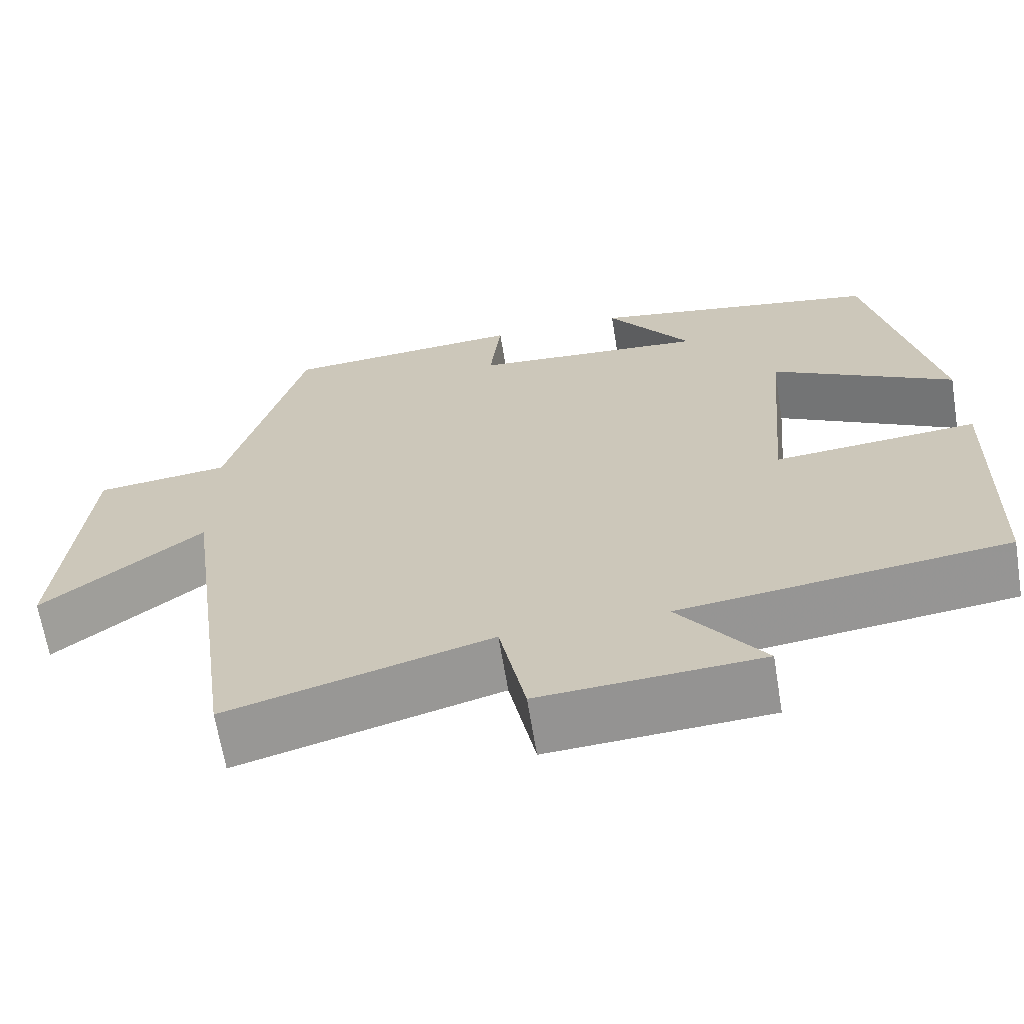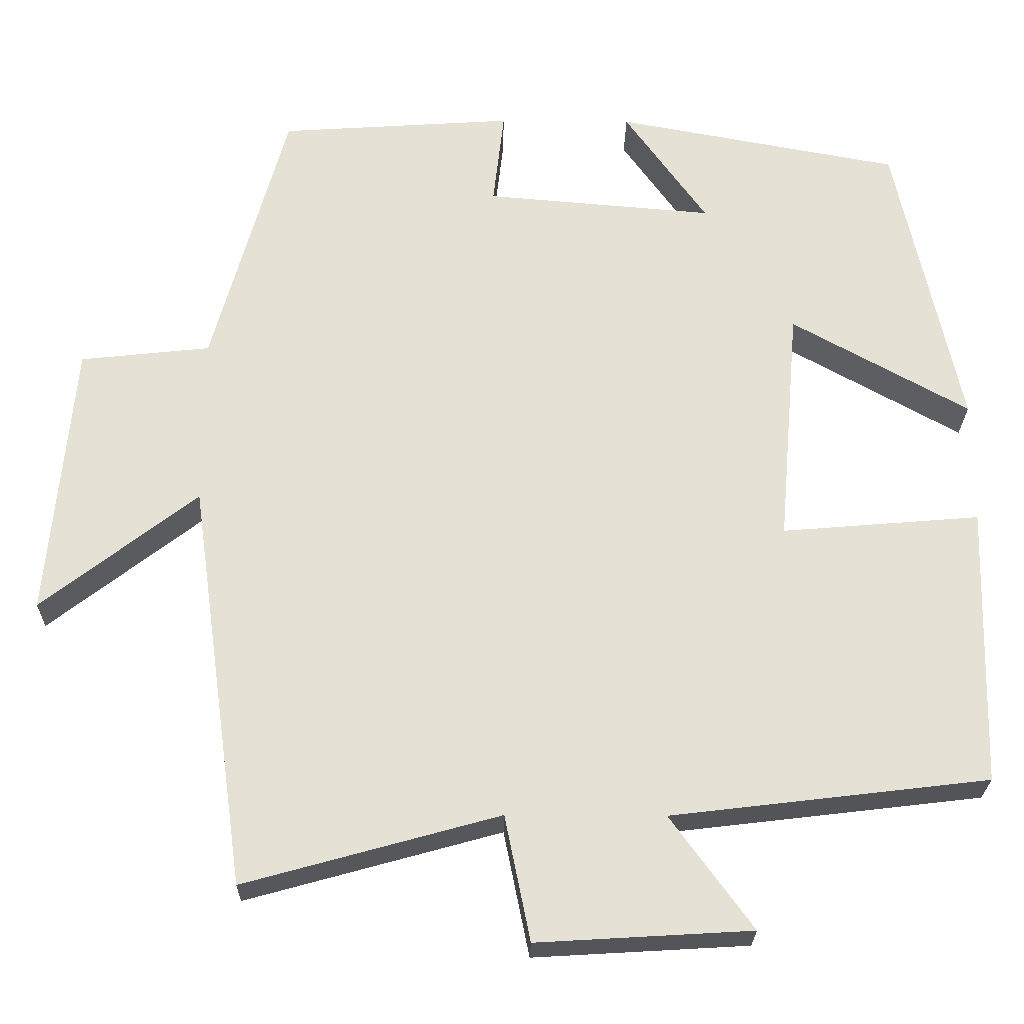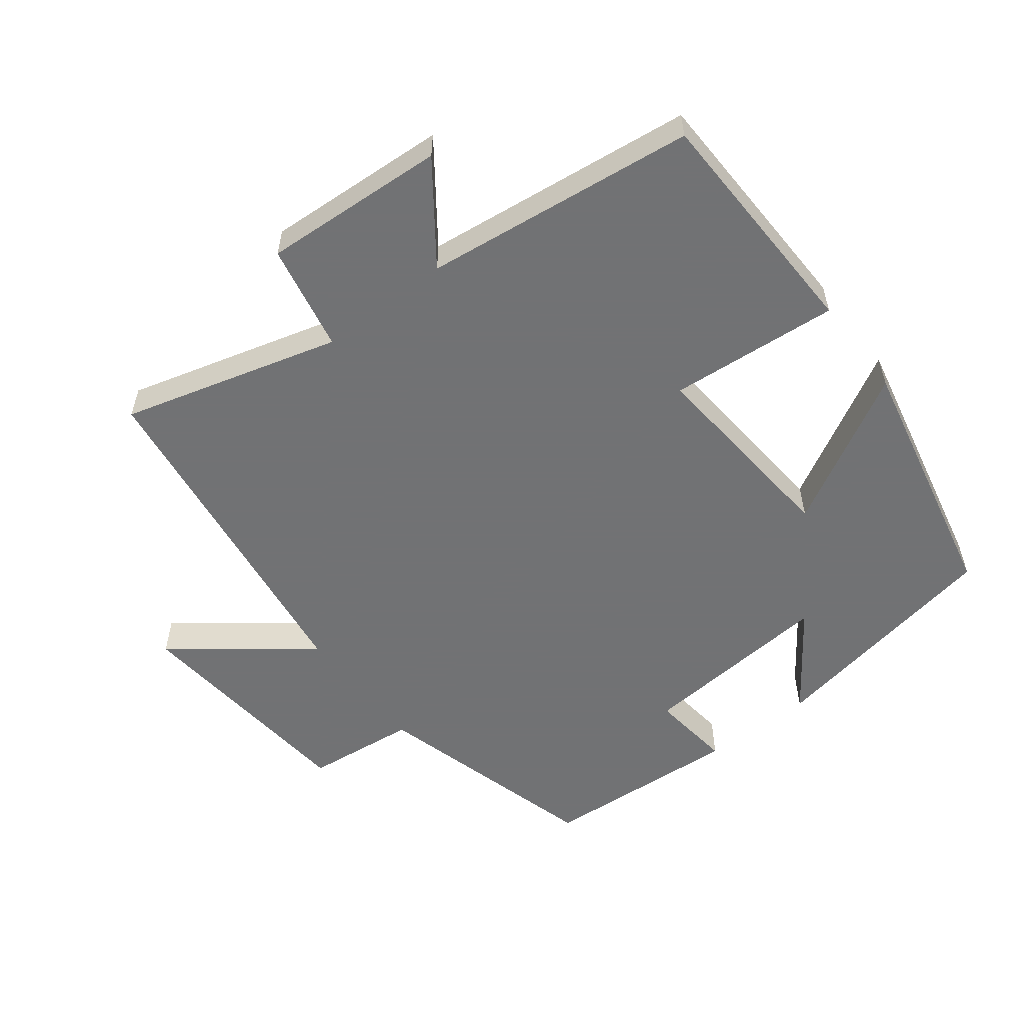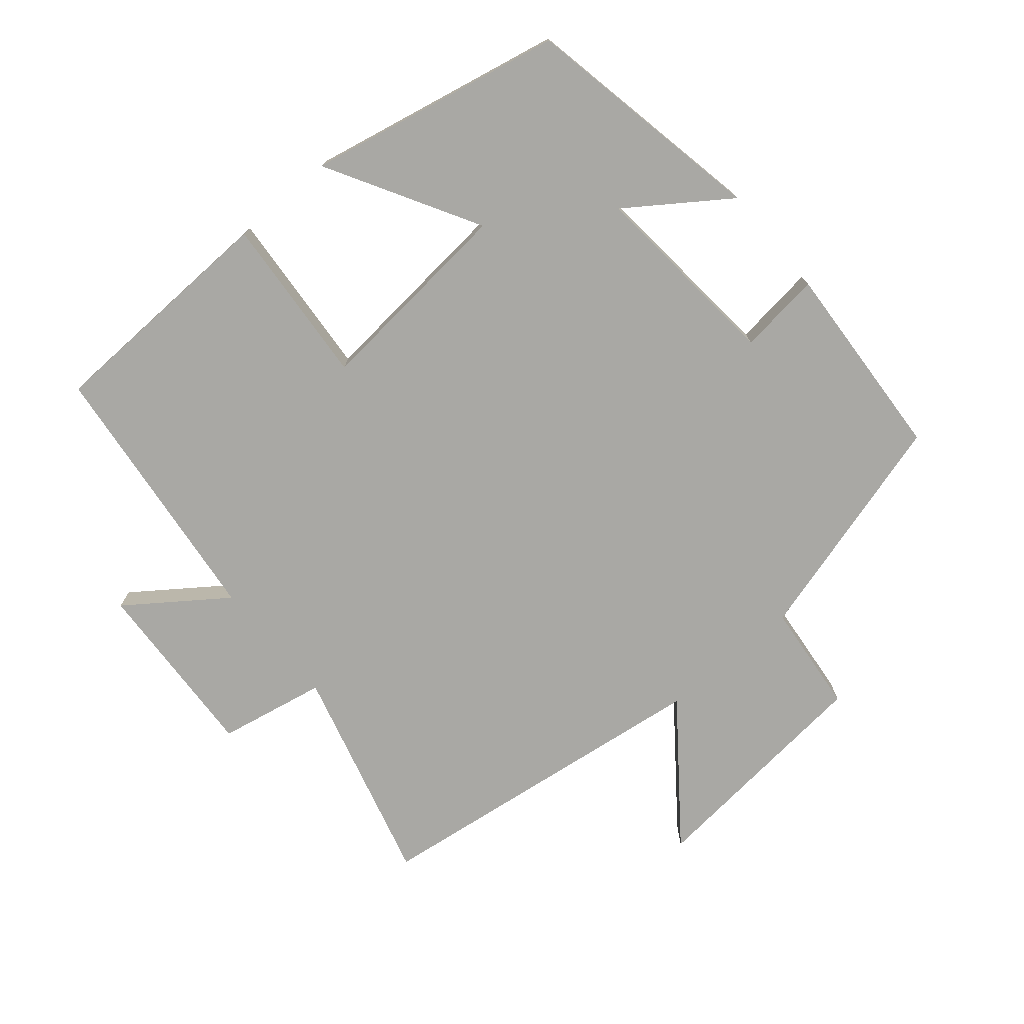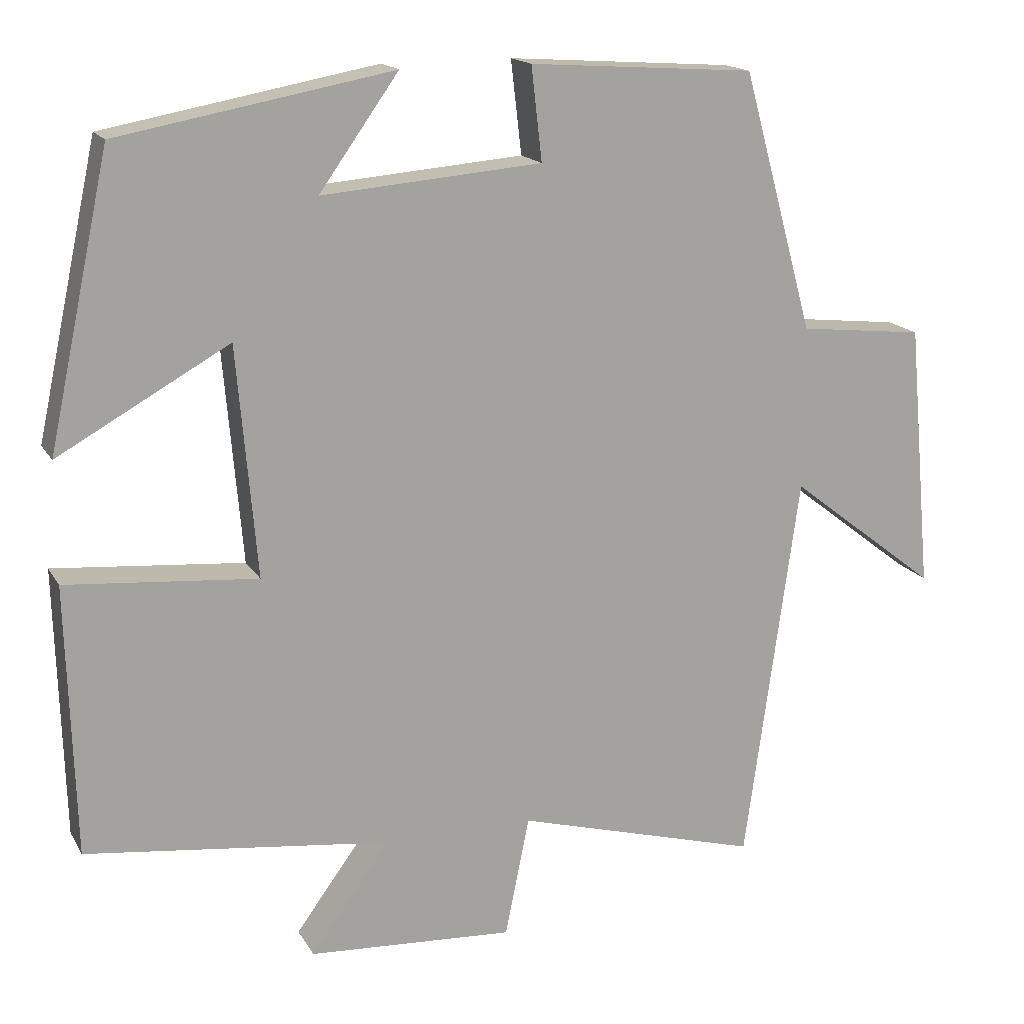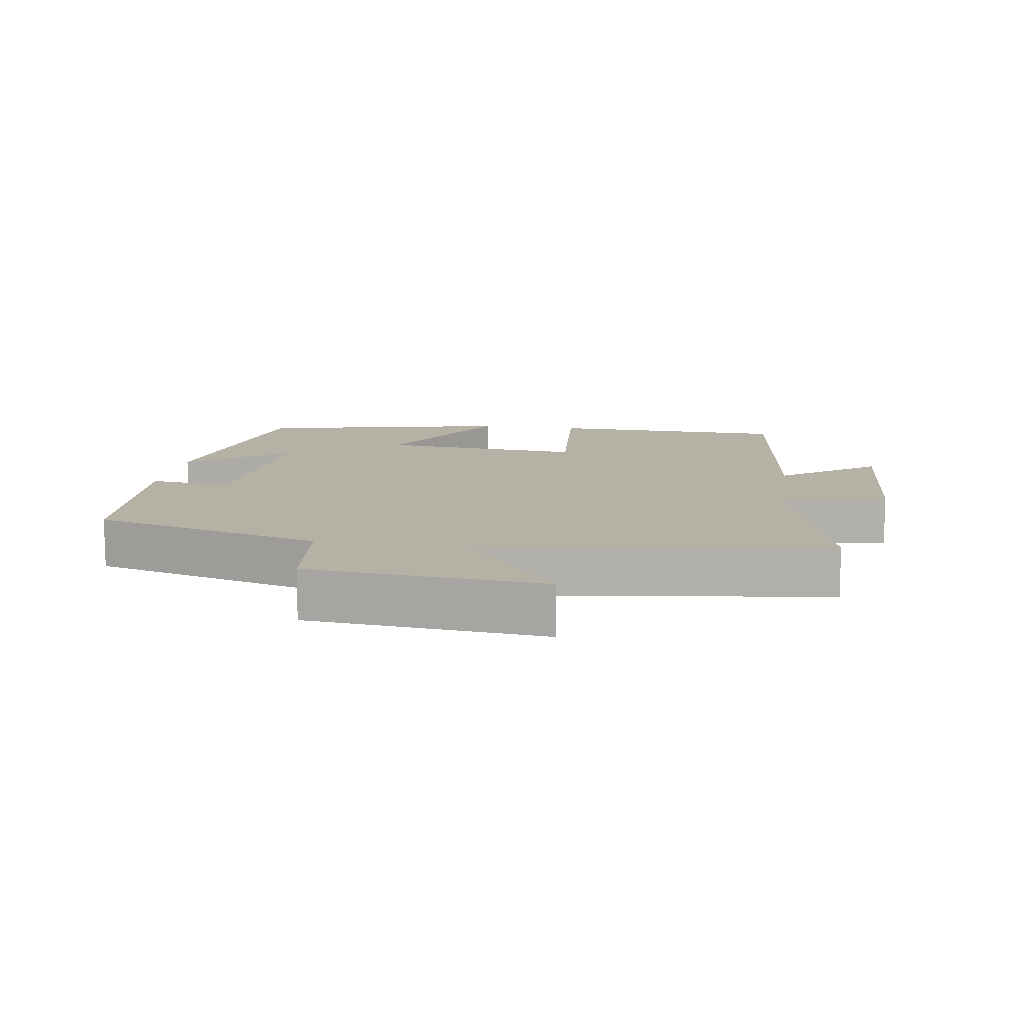
<metadata>
{"format":"obj","ext":"obj","renderer":"f3d","projection":"perspective","resolution":1024,"background":"white","views":[{"elev":-65.9,"azim":-170.7,"up":"+Z"},{"elev":-24.6,"azim":179.1,"up":"+Z"},{"elev":-55.6,"azim":-142.4,"up":"+Y"},{"elev":-74.9,"azim":-49.5,"up":"+Y"},{"elev":16.4,"azim":-21.0,"up":"+Z"},{"elev":11.9,"azim":98.7,"up":"+Y"}]}
</metadata>
<code>
v 0.406 0.07 0.48
v 0.5 0.07 0.14
v 0.664 0.07 0.122
v 0.696 0.07 -0.228
v 0.5 0.07 -0.076
v 0.429 0.07 -0.589
v 0.108 0.07 -0.5
v 0.076 0.07 -0.658
v -0.194 0.07 -0.642
v -0.09 0.07 -0.5
v -0.49 0.07 -0.452
v -0.5 0.07 -0.098
v -0.25 0.07 -0.119
v -0.276 0.07 0.183
v -0.5 0.07 0.058
v -0.419 0.07 0.434
v -0.06 0.07 0.5
v -0.164 0.07 0.354
v 0.124 0.07 0.378
v 0.11 0.07 0.5
v 0.406 0 0.48
v 0.5 0 0.14
v 0.664 0 0.122
v 0.696 0 -0.228
v 0.5 0 -0.076
v 0.429 0 -0.589
v 0.108 0 -0.5
v 0.076 0 -0.658
v -0.194 0 -0.642
v -0.09 0 -0.5
v -0.49 0 -0.452
v -0.5 0 -0.098
v -0.25 0 -0.119
v -0.276 0 0.183
v -0.5 0 0.058
v -0.419 0 0.434
v -0.06 0 0.5
v -0.164 0 0.354
v 0.124 0 0.378
v 0.11 0 0.5
f 19 20 1 2
f 18 19 2
f 15 16 17 18
f 14 15 18
f 13 14 18 2
f 10 11 12 13
f 10 13 2 3
f 7 8 9 10
f 7 10 3
f 5 6 7
f 5 7 3
f 3 4 5
f 22 21 40 39
f 22 39 38
f 38 37 36 35
f 38 35 34
f 22 38 34 33
f 33 32 31 30
f 23 22 33 30
f 30 29 28 27
f 23 30 27
f 27 26 25
f 23 27 25
f 25 24 23
f 1 21 22 2
f 2 22 23 3
f 3 23 24 4
f 4 24 25 5
f 5 25 26 6
f 6 26 27 7
f 7 27 28 8
f 8 28 29 9
f 9 29 30 10
f 10 30 31 11
f 11 31 32 12
f 12 32 33 13
f 13 33 34 14
f 14 34 35 15
f 15 35 36 16
f 16 36 37 17
f 17 37 38 18
f 18 38 39 19
f 19 39 40 20
f 20 40 21 1

</code>
